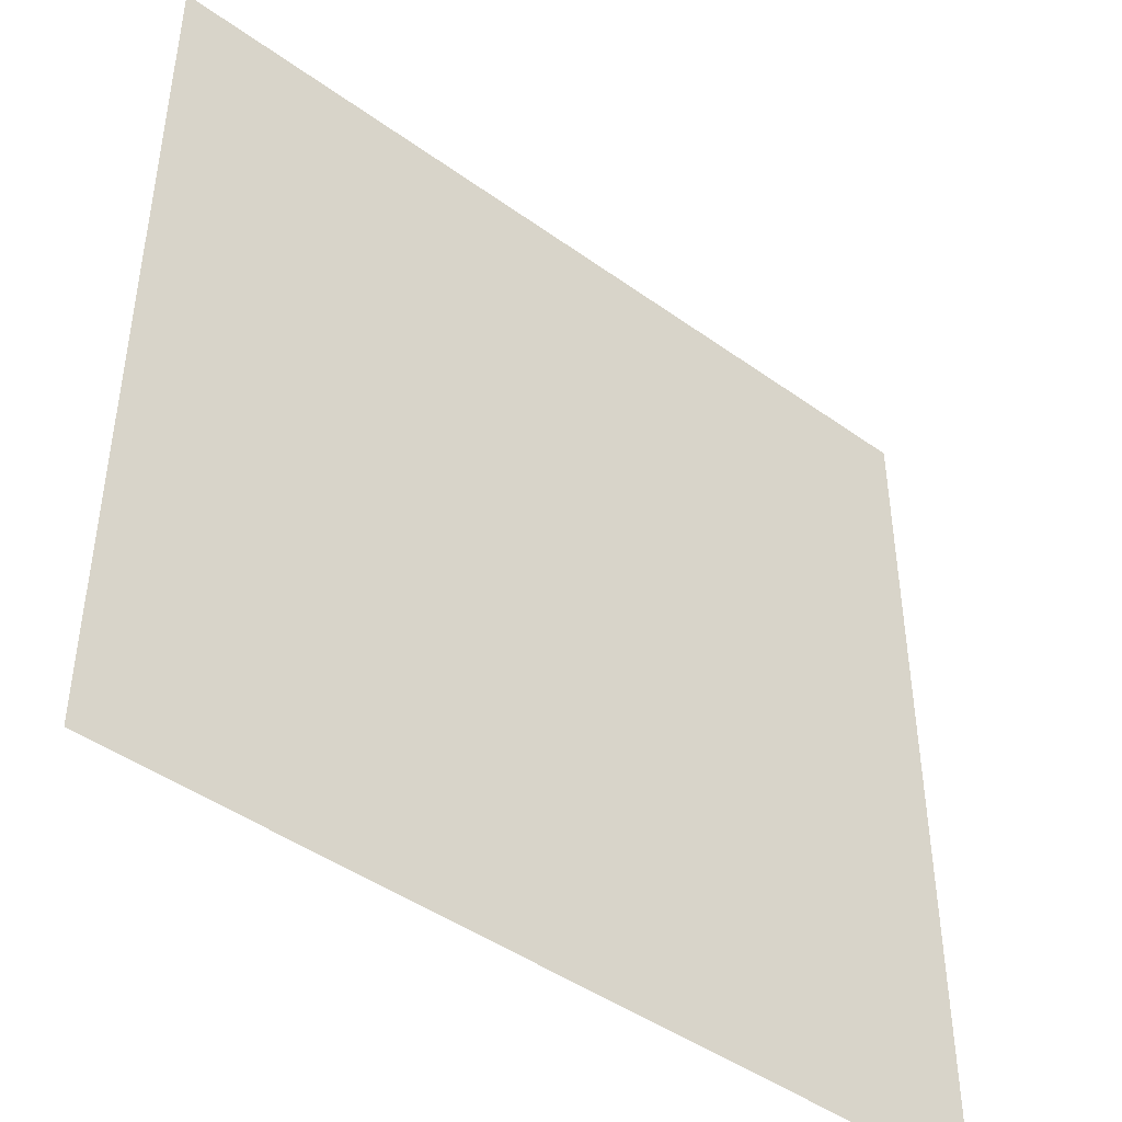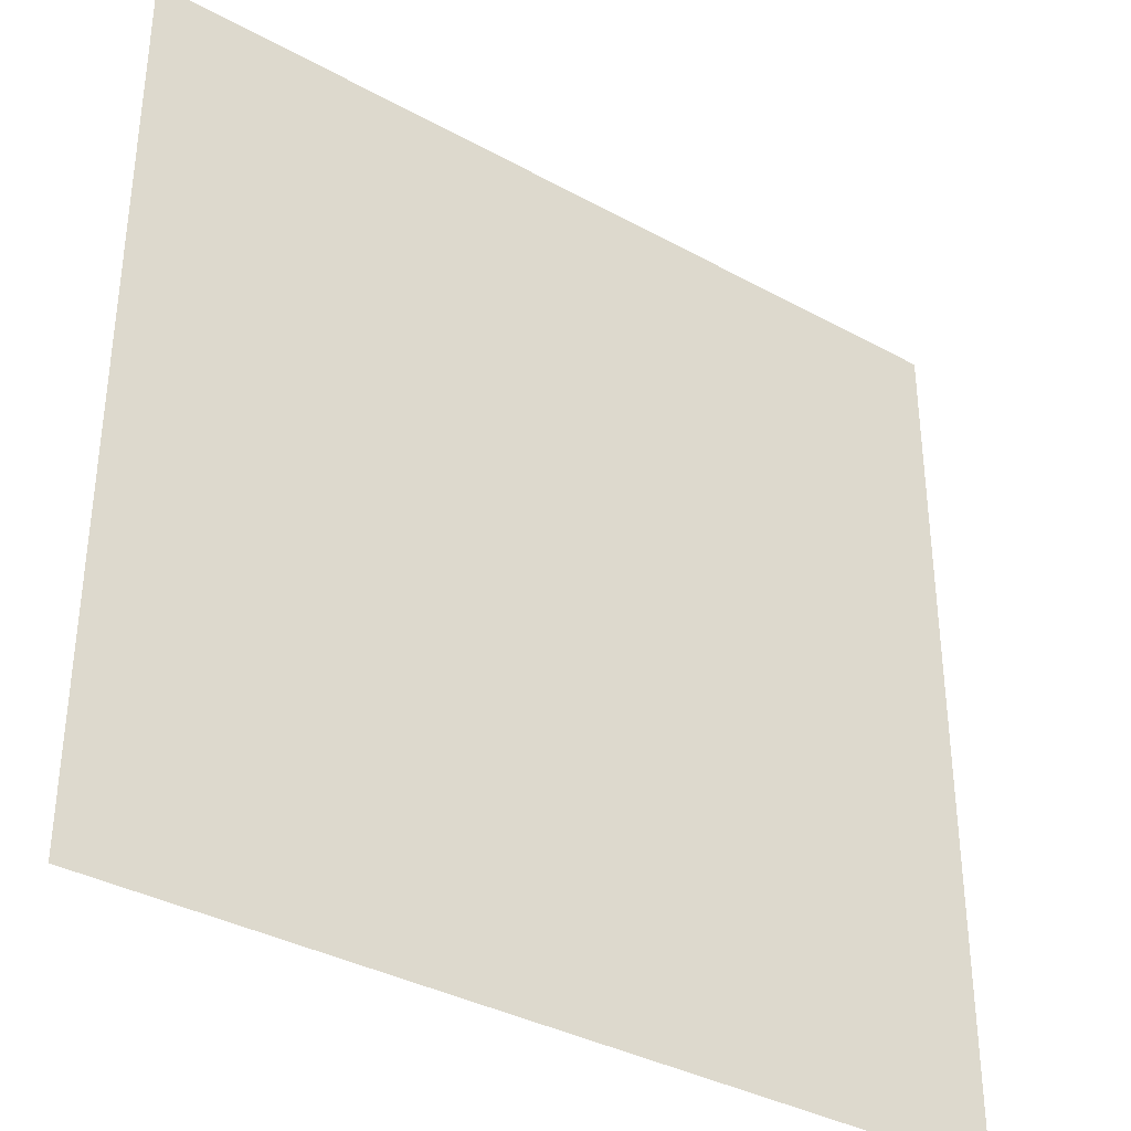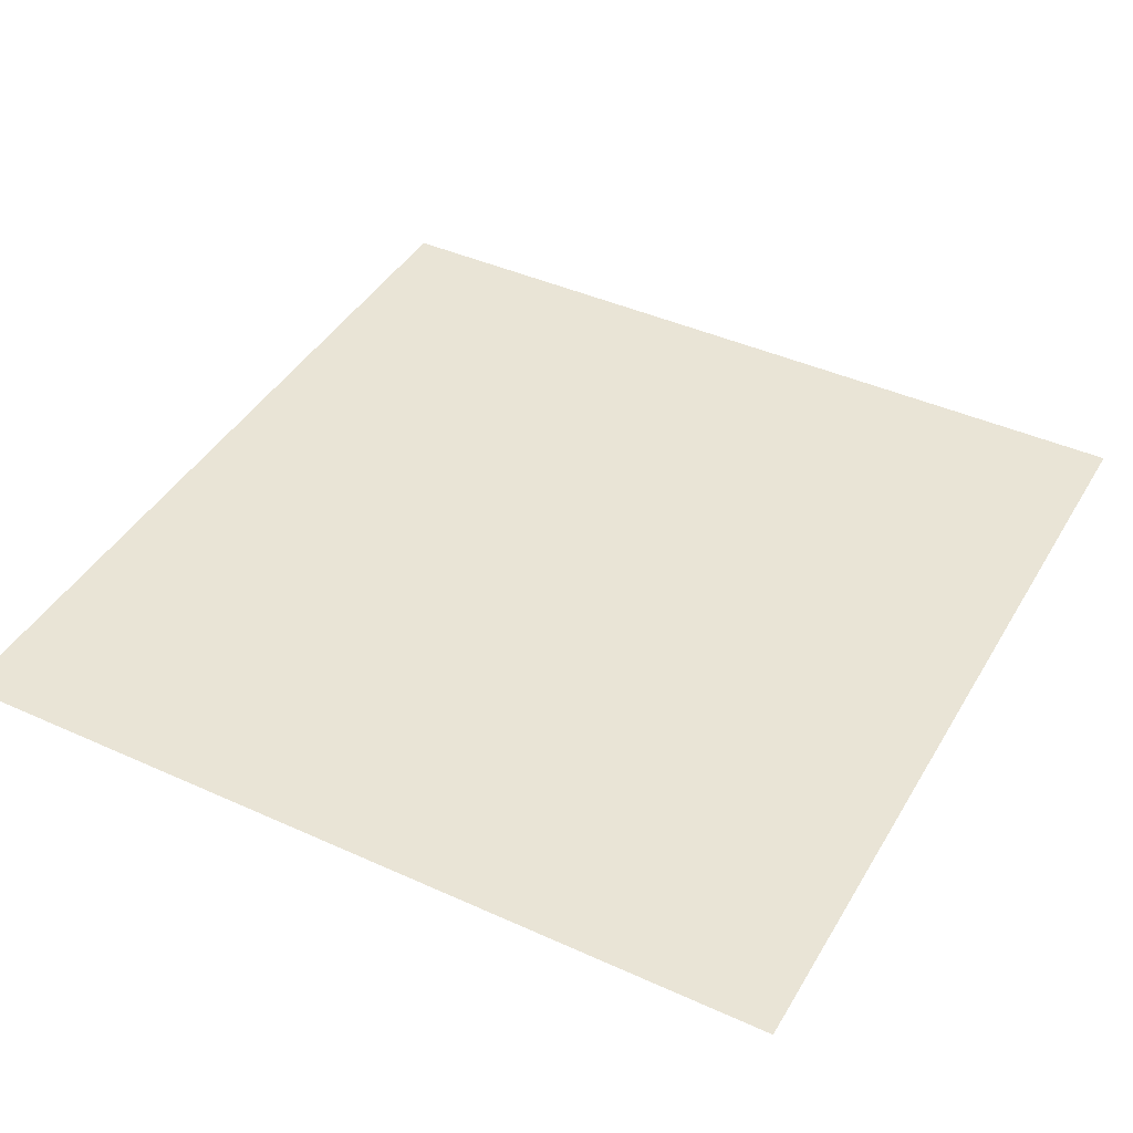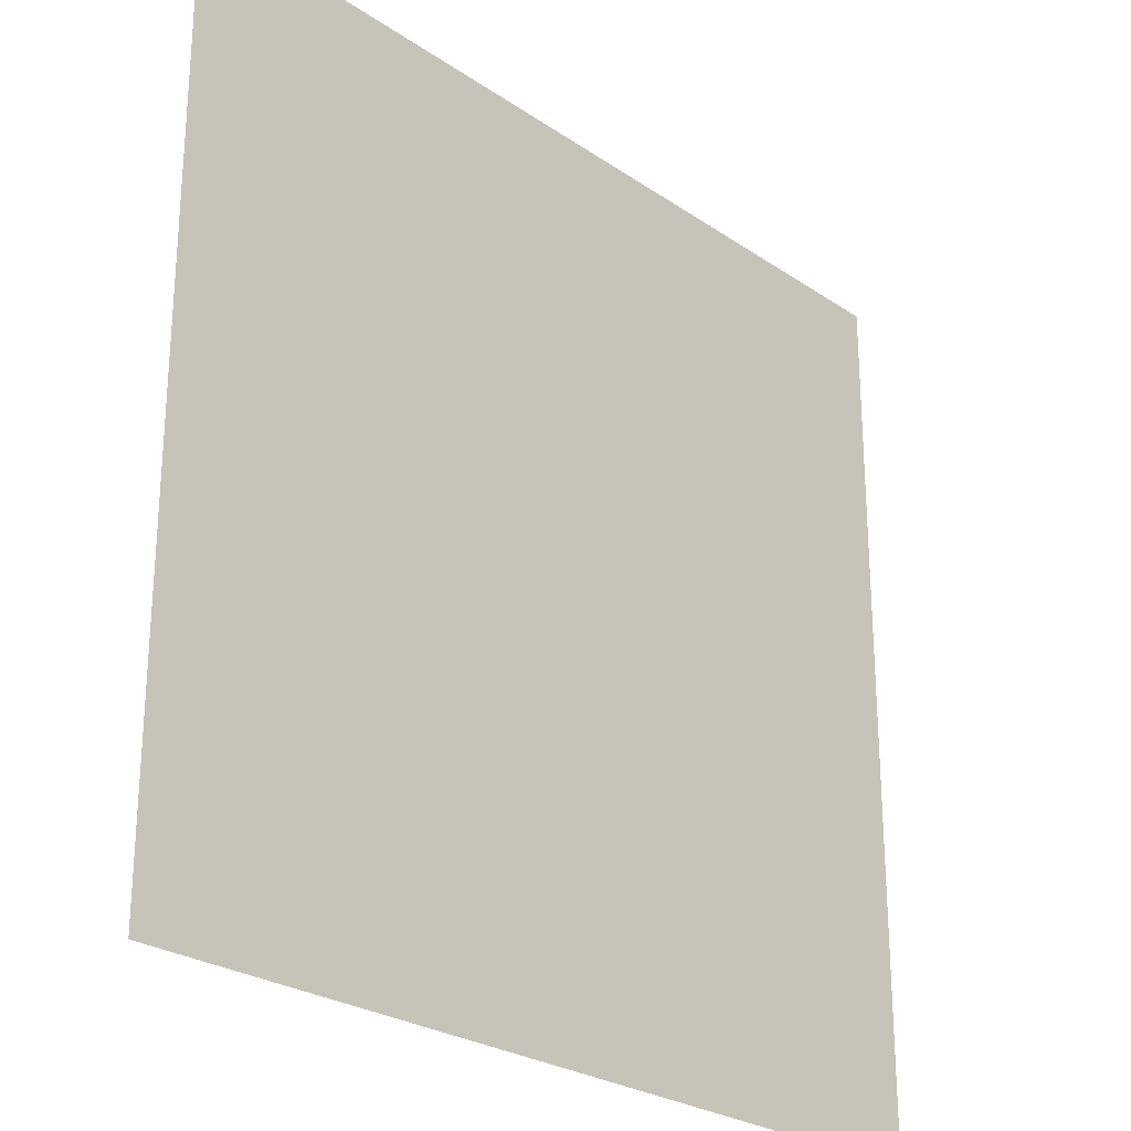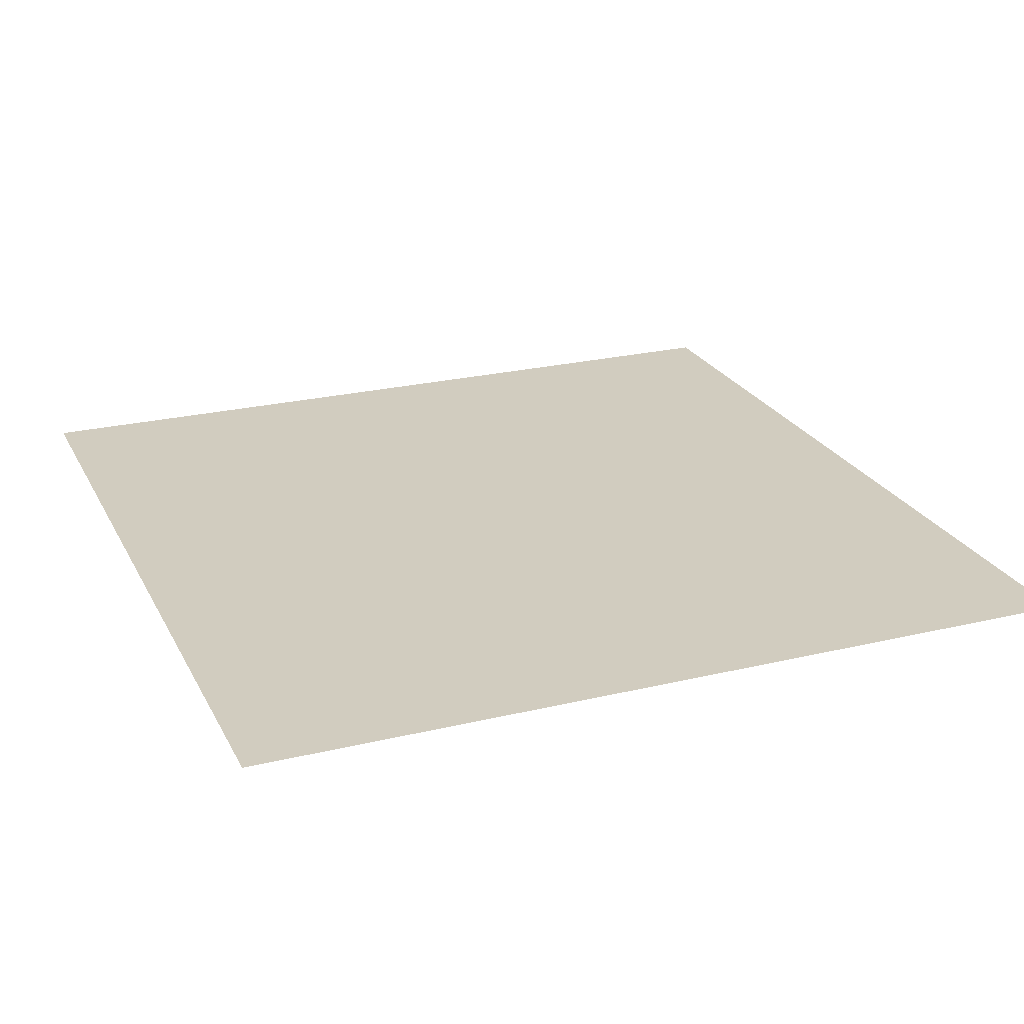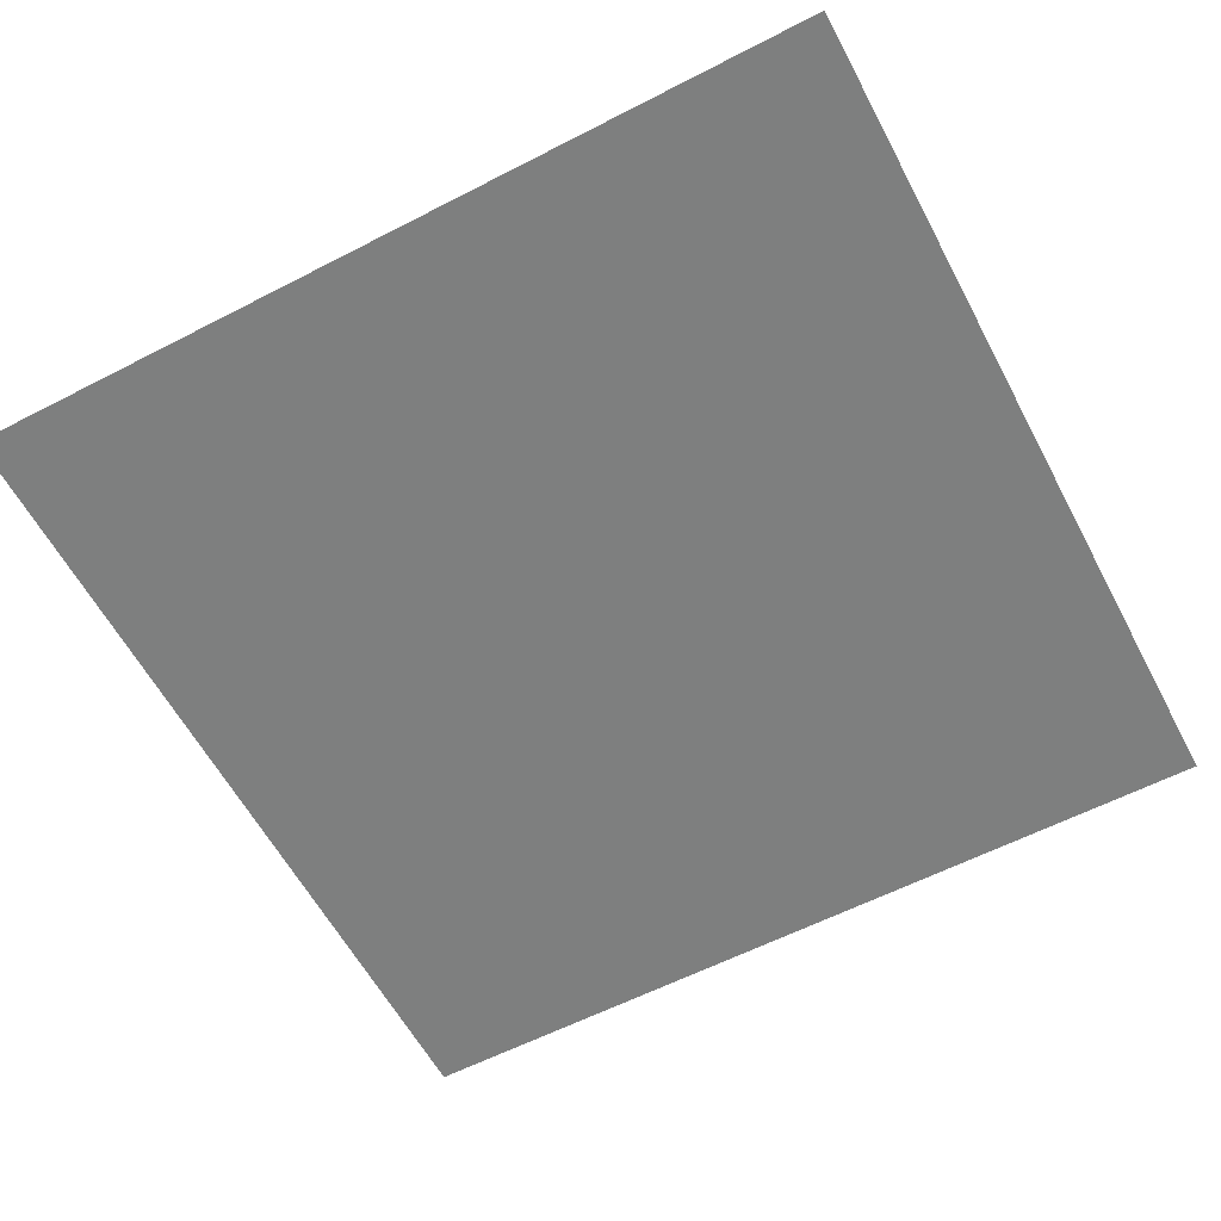
<metadata>
{"format":"obj","ext":"obj","renderer":"f3d","projection":"perspective","resolution":1024,"background":"white","views":[{"elev":-44.9,"azim":-39.9,"up":"+Y"},{"elev":-35.9,"azim":-35.9,"up":"+Y"},{"elev":42.5,"azim":28.4,"up":"+Z"},{"elev":-25.8,"azim":-47.2,"up":"+Y"},{"elev":24.1,"azim":-111.7,"up":"+Z"},{"elev":-59.6,"azim":-152.1,"up":"+Z"}]}
</metadata>
<code>
g Plane.001
v -1.5 1.5 0.839
v 1.5 1.5 0.839
v -1.5 -1.5 0.839
v 1.5 -1.5 0.839
f 2 3 1
f 2 4 3
g Plane
v -1.5 -1.5 0.839
v 1.5 -1.5 0.839
v -1.5 1.5 0.839
v 1.5 1.5 0.839
f 6 7 5
f 6 8 7

</code>
